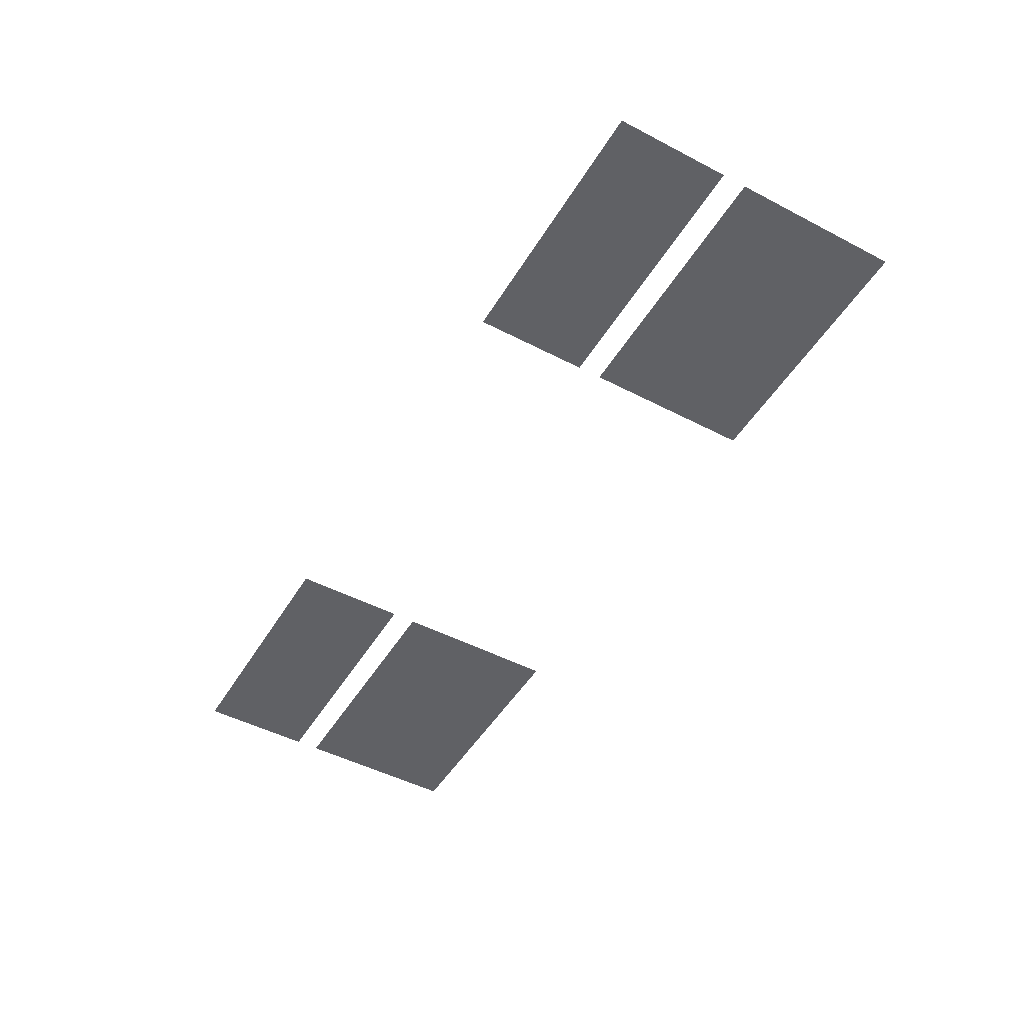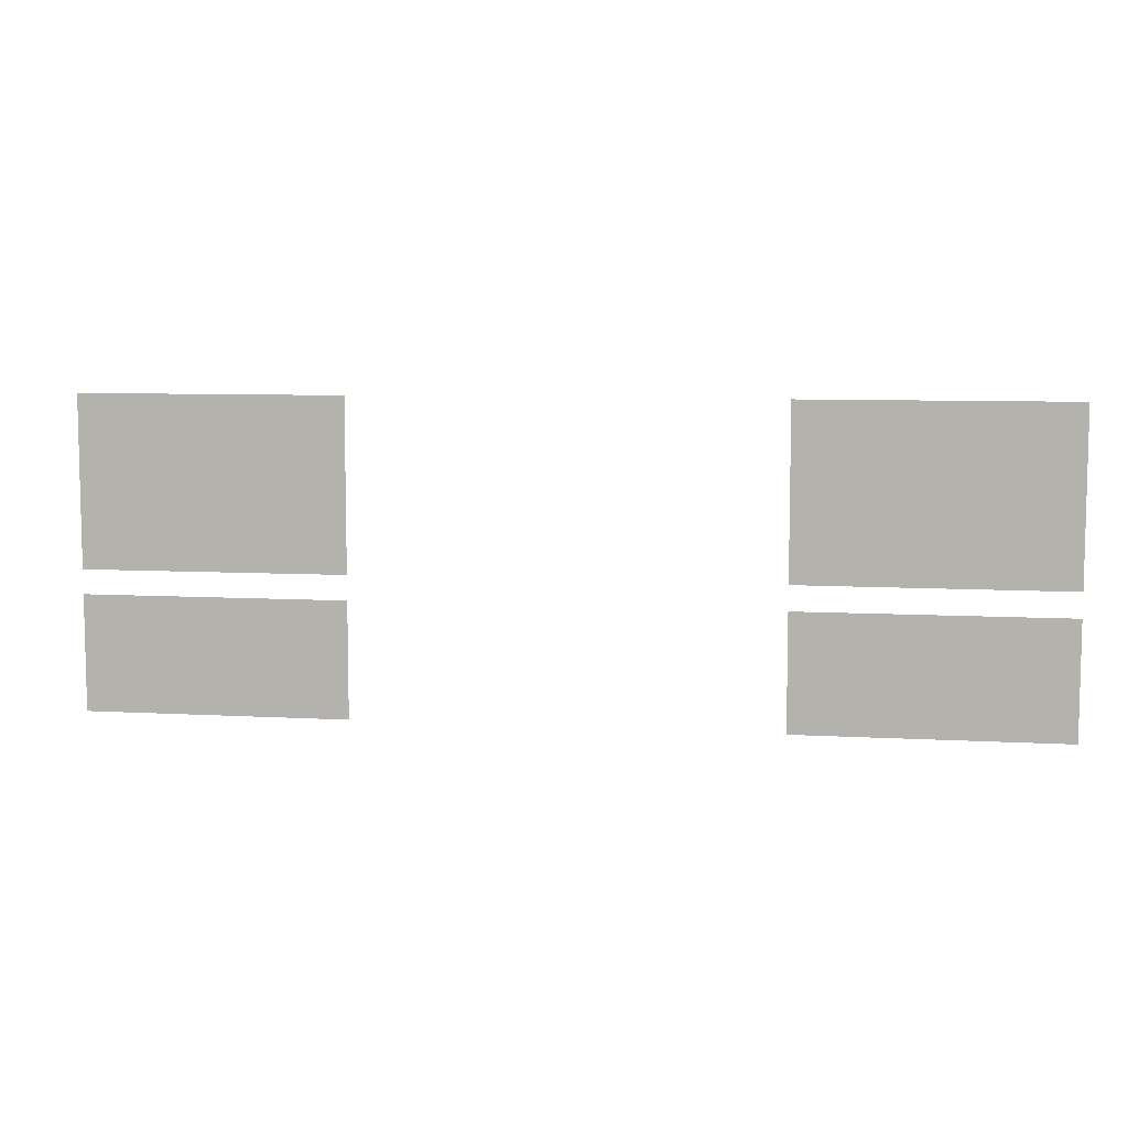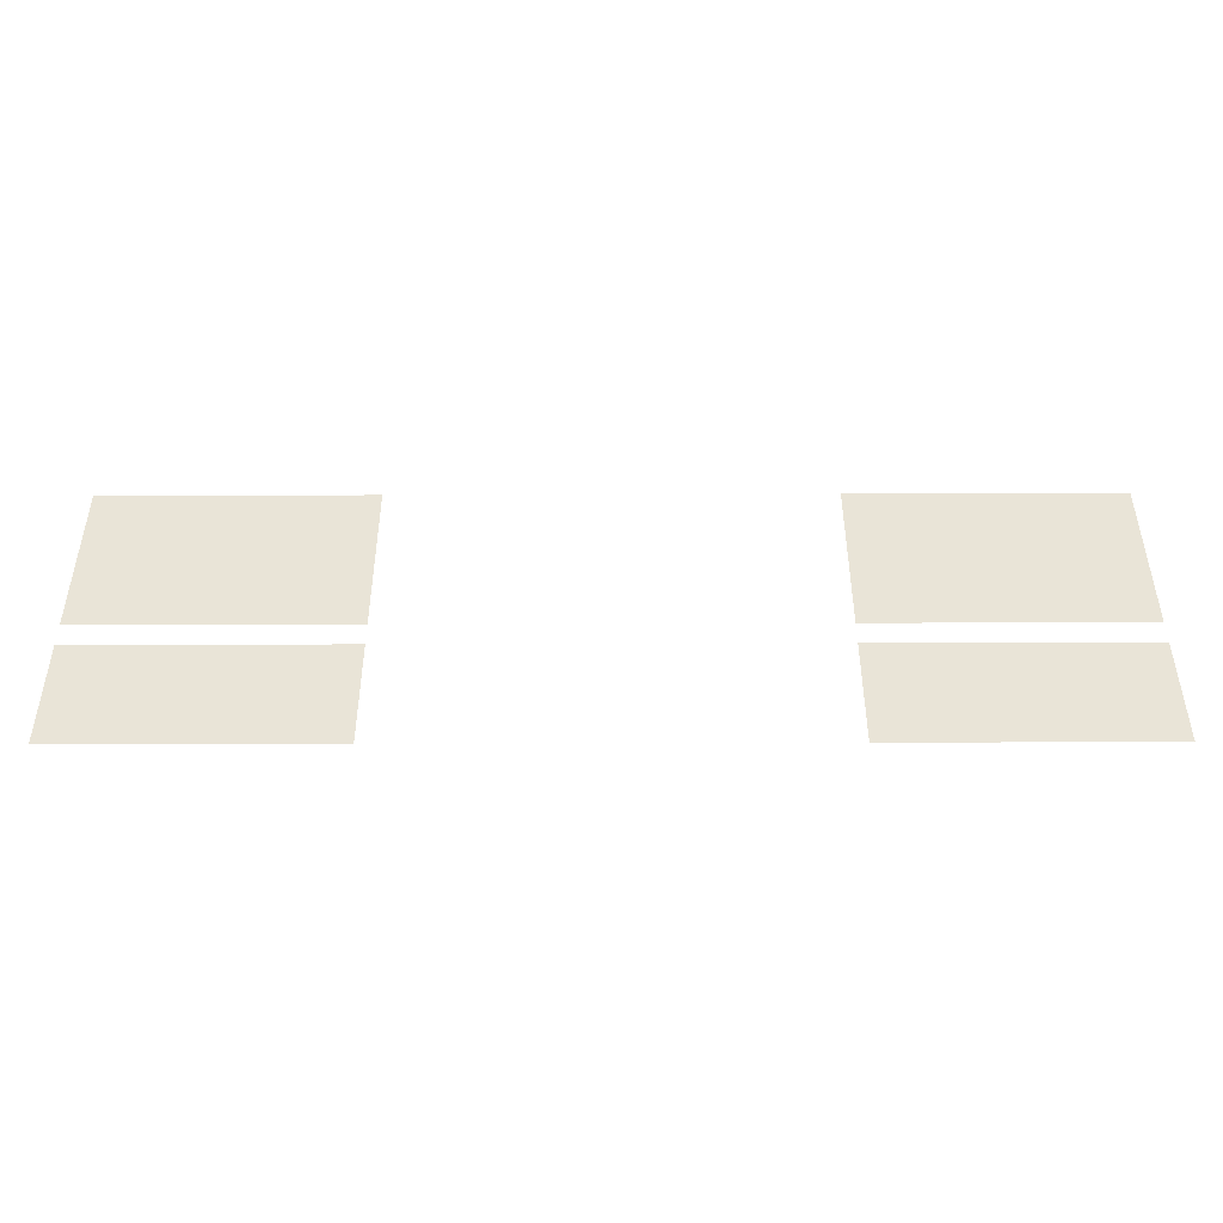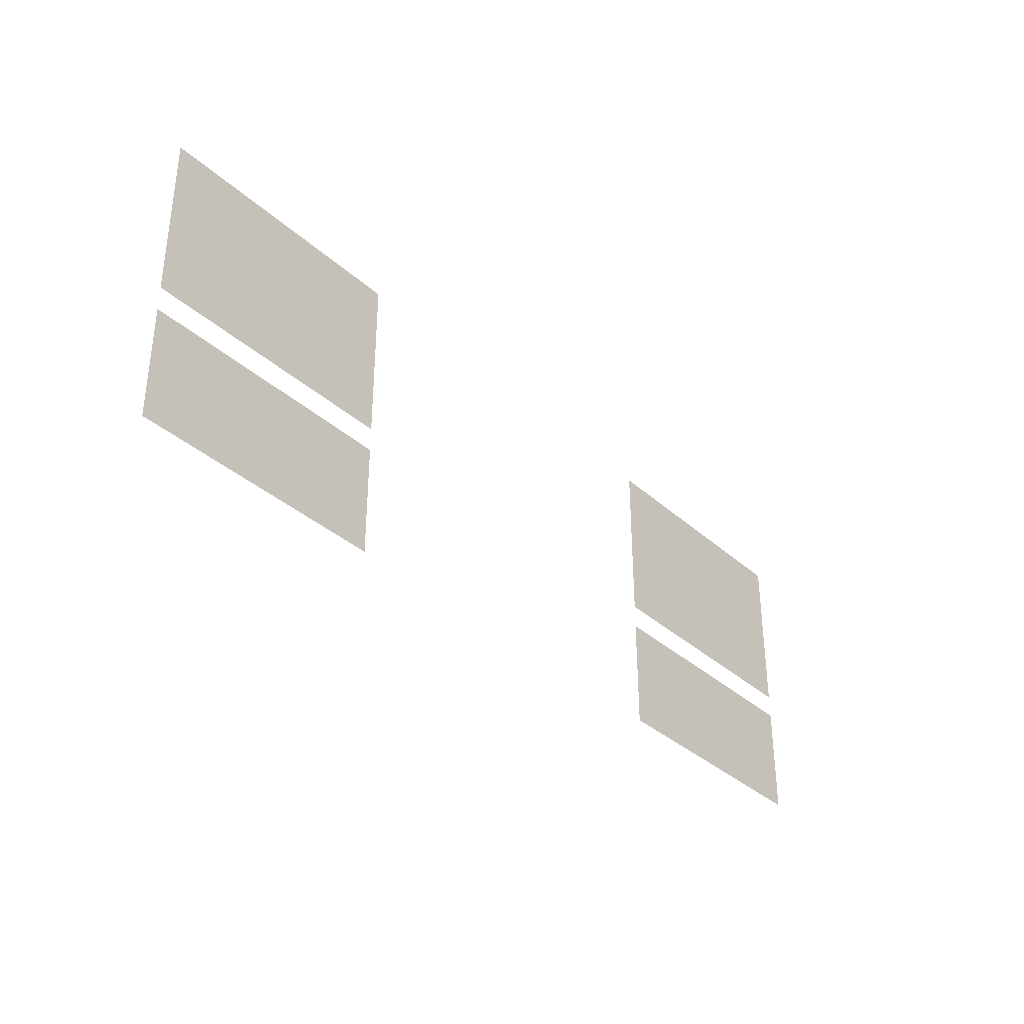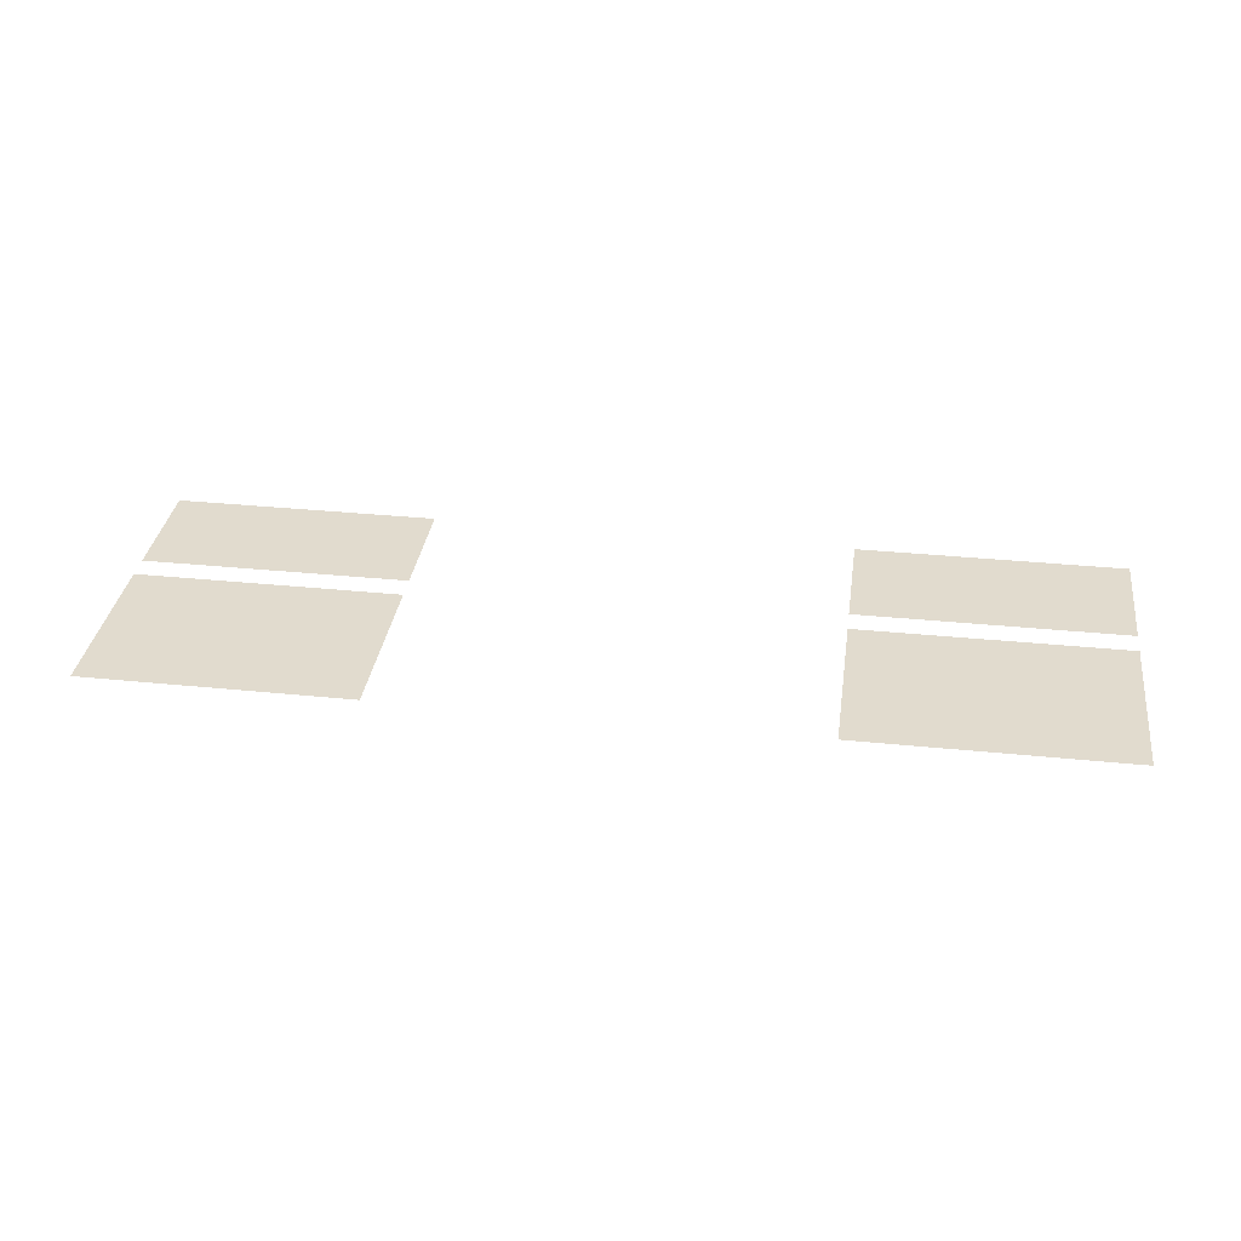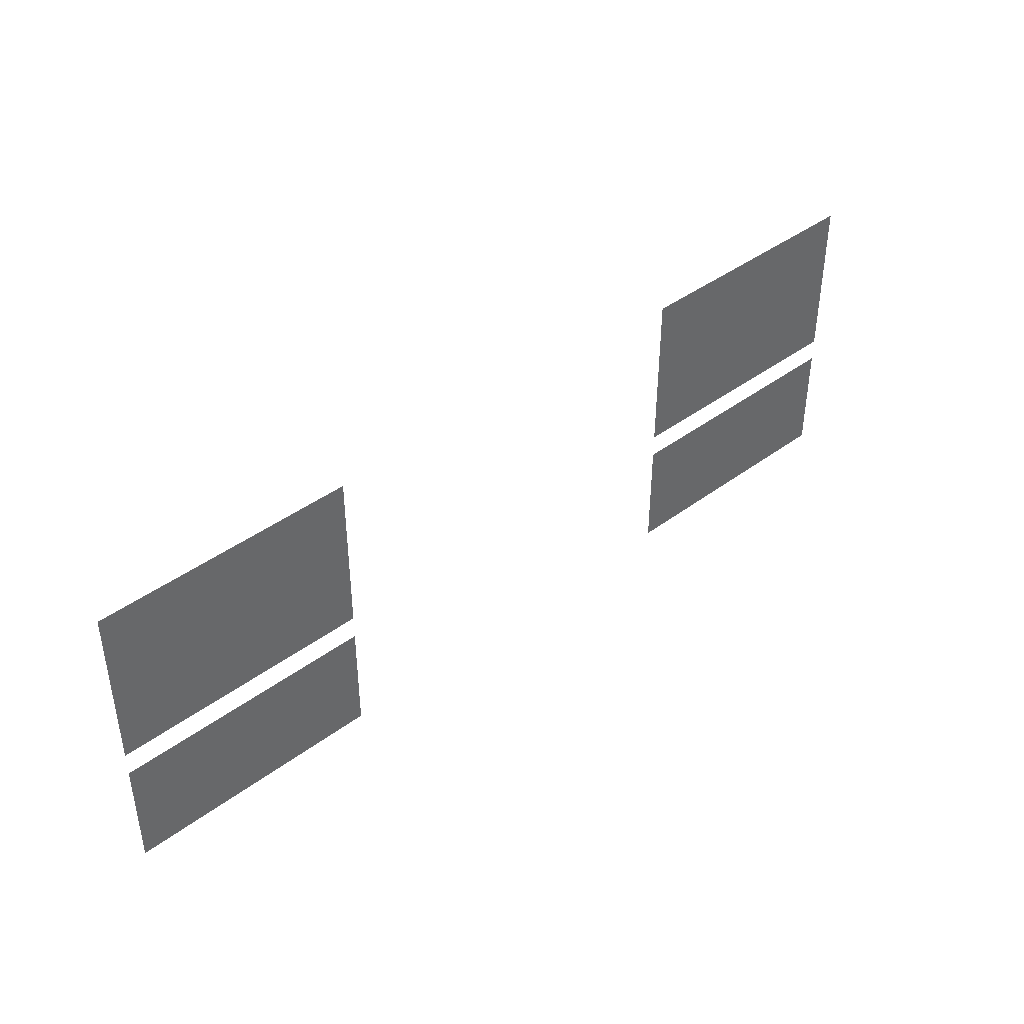
<metadata>
{"format":"obj","ext":"obj","renderer":"f3d","projection":"perspective","resolution":1024,"background":"white","views":[{"elev":-48.7,"azim":59.9,"up":"+Z"},{"elev":7.8,"azim":-171.0,"up":"+Y"},{"elev":-46.6,"azim":-179.8,"up":"+Y"},{"elev":-34.8,"azim":130.0,"up":"+Y"},{"elev":33.8,"azim":-172.1,"up":"+Z"},{"elev":41.4,"azim":-42.1,"up":"+Y"}]}
</metadata>
<code>
v 0.7663 1.566 0.02034
v 0.7663 1.141 0.02034
v 1.25 1.141 0.02034
v 1.734 1.141 0.02034
v 1.734 1.566 0.02034
v 0.7663 2.281 0.02034
v 0.7663 1.655 0.02034
v 1.734 1.656 0.02034
v 1.734 2.281 0.02034
v 1.25 2.281 0.02034
v 3.266 1.566 0.02034
v 3.266 1.141 0.02034
v 3.75 1.141 0.02034
v 4.234 1.141 0.02034
v 4.234 1.566 0.02034
v 3.266 2.281 0.02034
v 3.266 1.656 0.02034
v 4.234 1.655 0.02034
v 4.234 2.281 0.02034
v 3.75 2.281 0.02034
f 1 2 3 4 5
f 6 7 8 9 10
f 11 12 13 14 15
f 16 17 18 19 20

</code>
